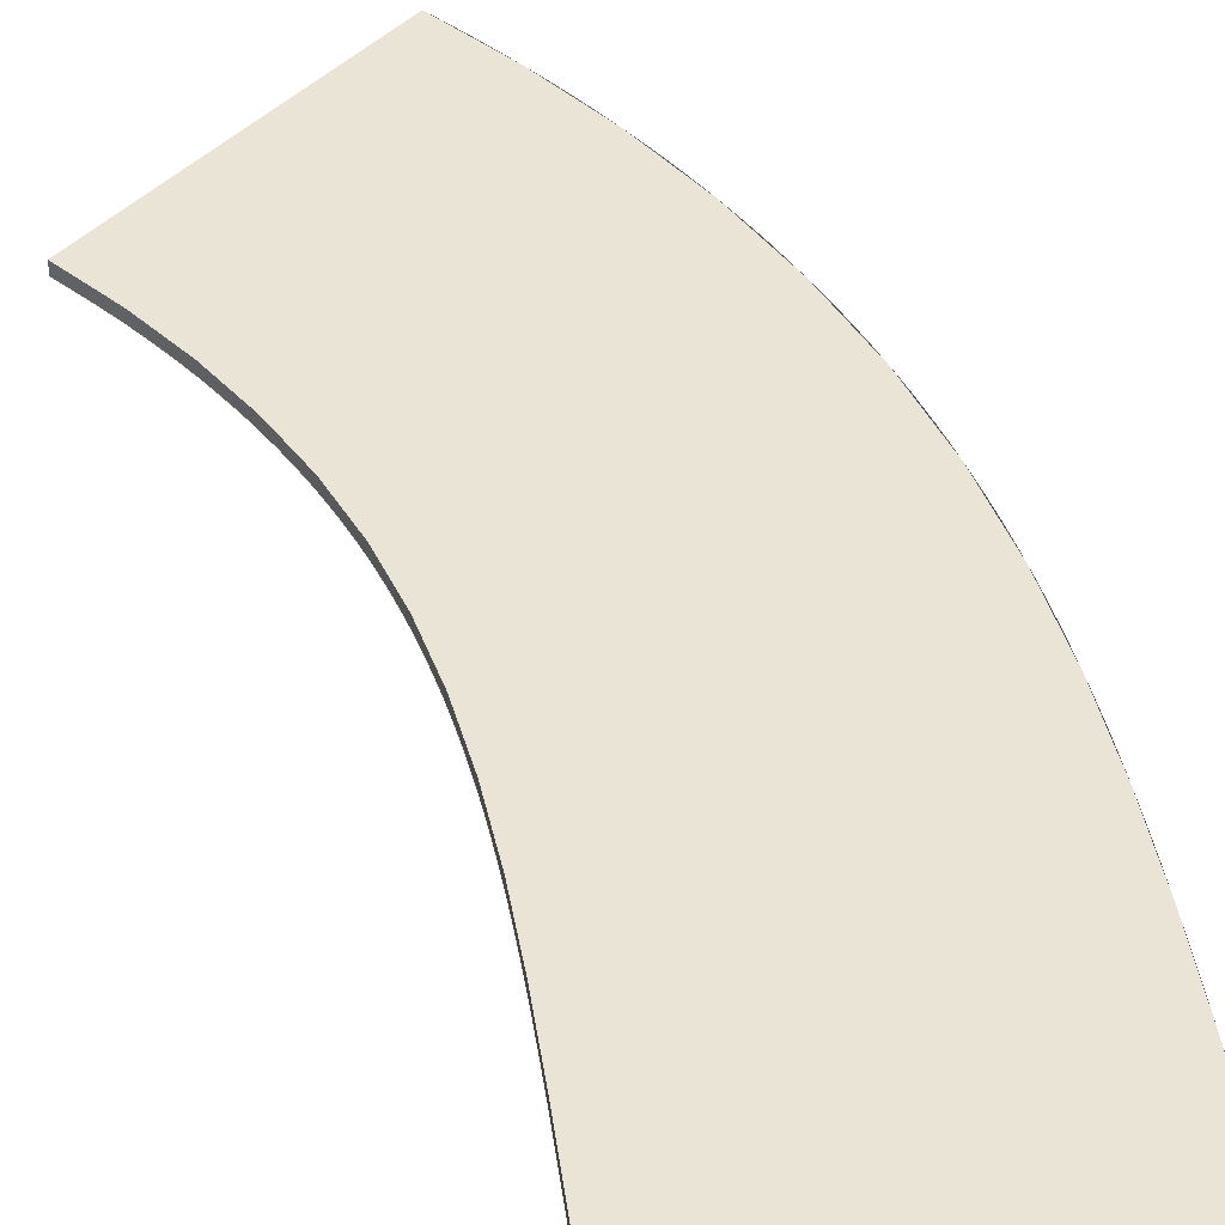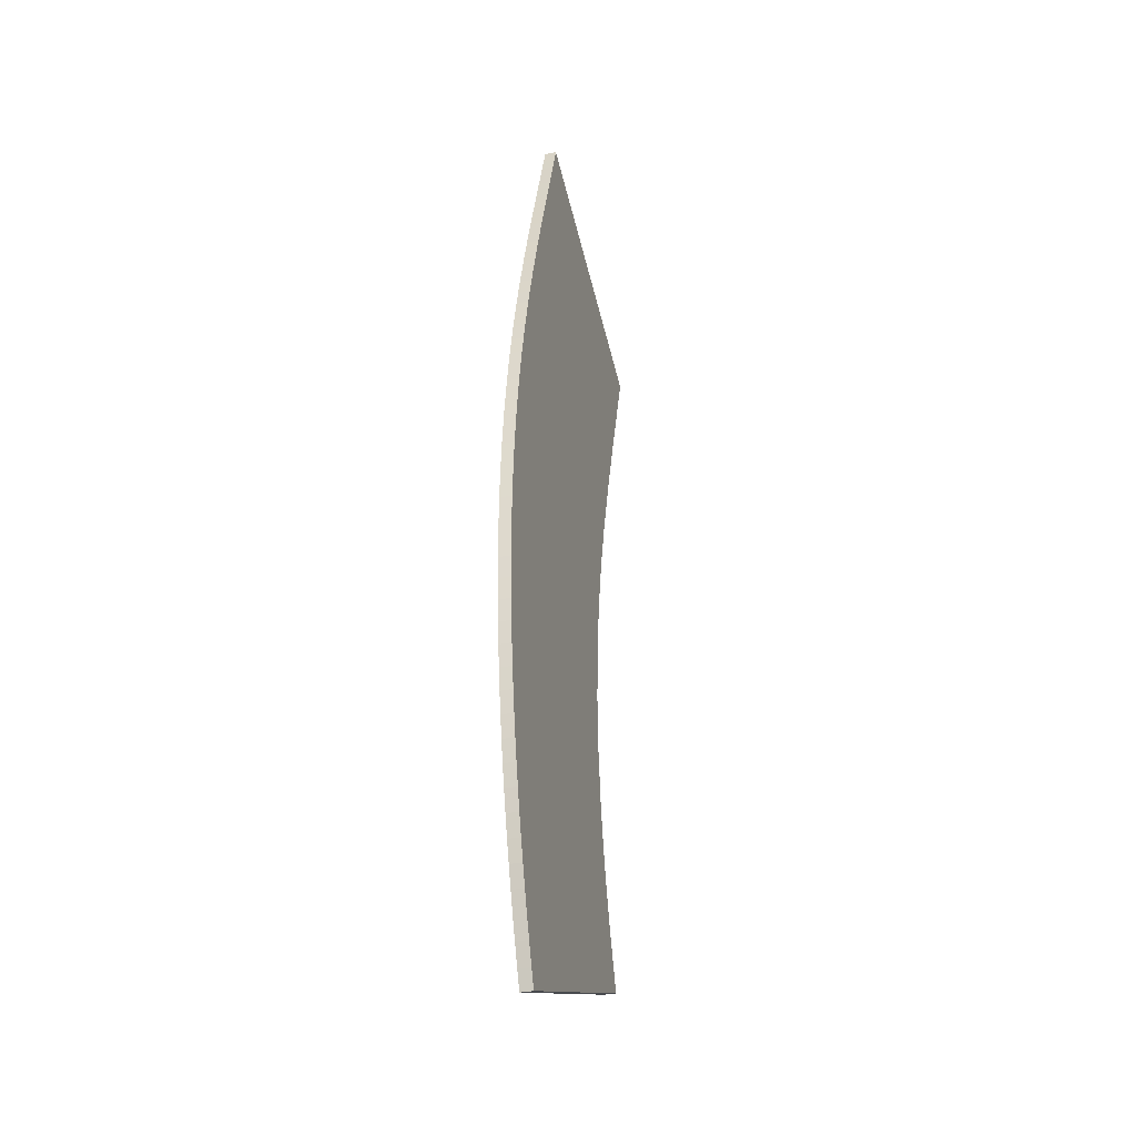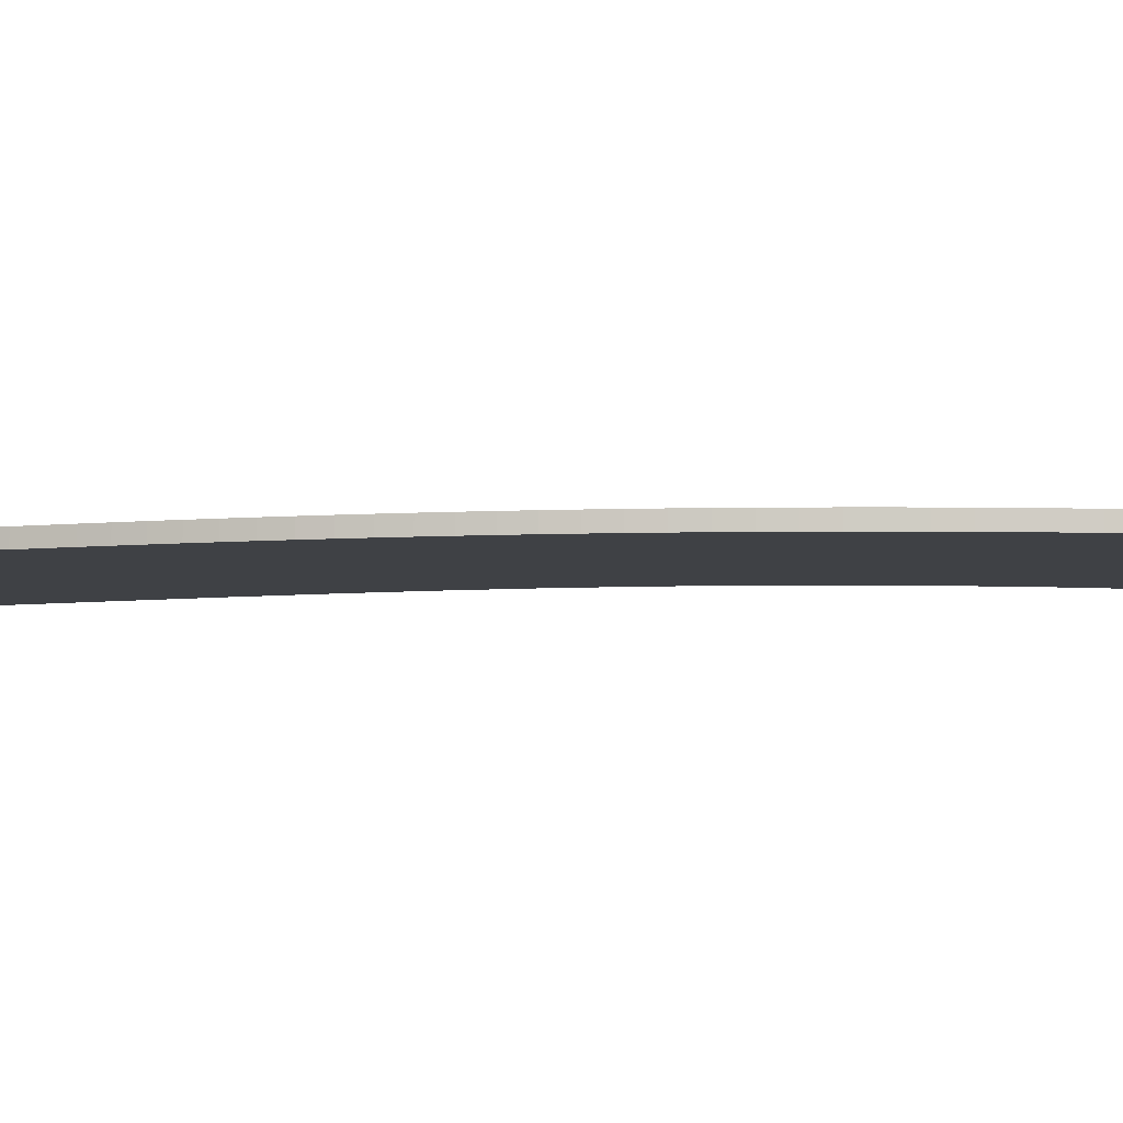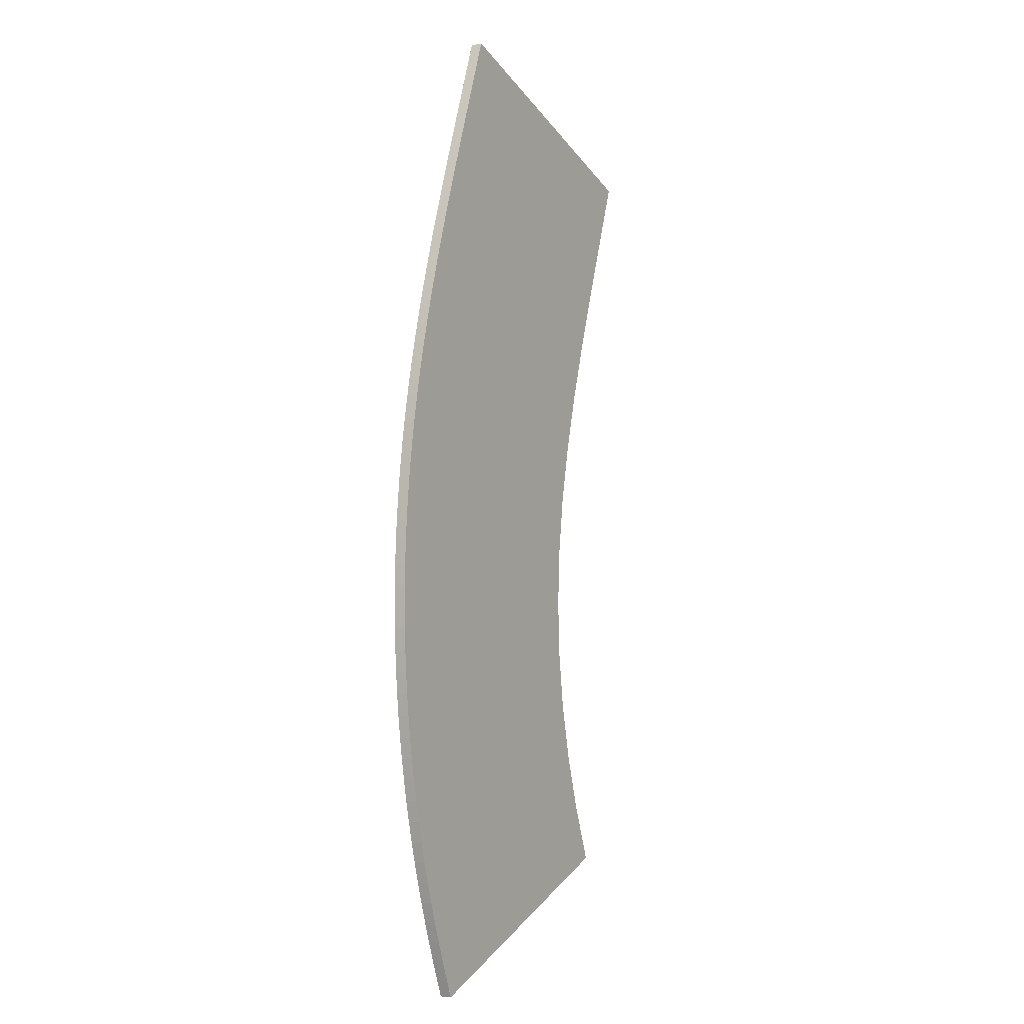
<metadata>
{"format":"obj","ext":"obj","renderer":"f3d","projection":"perspective","resolution":1024,"background":"white","views":[{"elev":43.8,"azim":-26.9,"up":"+Y"},{"elev":-35.0,"azim":104.9,"up":"+Z"},{"elev":-5.3,"azim":94.1,"up":"+Y"},{"elev":-5.1,"azim":121.2,"up":"+Z"}]}
</metadata>
<code>
o NurbsPath
v -0.712 0 -7.036
v -0.5778 0 -6.706
v -0.4525 0 -6.378
v -0.3359 0 -6.053
v -0.228 0 -5.73
v -0.1286 0 -5.409
v -0.03773 0 -5.091
v 0.04483 0 -4.775
v 0.1192 0 -4.461
v 0.1854 0 -4.15
v 0.2437 0 -3.84
v 0.2941 0 -3.532
v 0.3368 0 -3.227
v 0.3719 0 -2.923
v 0.3996 0 -2.621
v 0.4199 0 -2.32
v 0.4331 0 -2.021
v 0.4393 0 -1.723
v 0.4386 0 -1.426
v 0.4311 0 -1.131
v 0.4171 0 -0.8361
v 0.3967 0 -0.5422
v 0.37 0 -0.2488
v 0.3372 0 0.04409
v 0.2986 0 0.3368
v 0.2541 0 0.6295
v 0.2042 0 0.9223
v 0.1488 0 1.215
v 0.08821 0 1.509
v 0.02261 0 1.804
v -0.04782 0 2.099
v -0.1229 0 2.396
v -0.2024 0 2.694
v -0.2862 0 2.994
v -0.374 0 3.296
v -0.4657 0 3.6
v -0.5609 0 3.907
v -0.6597 0 4.216
v -0.7616 0 4.529
v -0.8665 0 4.845
v -0.9742 0 5.164
v -1.084 0 5.488
v -1.197 0 5.816
v -1.312 0 6.148
v -1.428 0 6.486
v -1.546 0 6.828
v -1.666 0 7.176
v -1.786 0 7.531
l 1 2
l 2 3
l 3 4
l 4 5
l 5 6
l 6 7
l 7 8
l 8 9
l 9 10
l 10 11
l 11 12
l 12 13
l 13 14
l 14 15
l 15 16
l 16 17
l 17 18
l 18 19
l 19 20
l 20 21
l 21 22
l 22 23
l 23 24
l 24 25
l 25 26
l 26 27
l 27 28
l 28 29
l 29 30
l 30 31
l 31 32
l 32 33
l 33 34
l 34 35
l 35 36
l 36 37
l 37 38
l 38 39
l 39 40
l 40 41
l 41 42
l 42 43
l 43 44
l 44 45
l 45 46
l 46 47
l 47 48
o Plane
v 0.636 0 8.043
v -4.004 0 6.459
v 1.519 0 -8.076
v -3.005 0 -6.183
v 1.631 0 -7.8
v 1.761 0 -7.469
v 1.879 0 -7.156
v 1.991 0 -6.84
v 2.097 0 -6.521
v 2.199 0 -6.199
v 2.294 0 -5.874
v 2.383 0 -5.546
v 2.466 0 -5.215
v 2.542 0 -4.881
v 2.611 0 -4.545
v 2.673 0 -4.206
v 2.728 0 -3.865
v 2.775 0 -3.523
v 2.815 0 -3.179
v 2.846 0 -2.834
v 2.87 0 -2.488
v 2.887 0 -2.141
v 2.895 0 -1.795
v 2.896 0 -1.449
v 2.888 0 -1.104
v 2.873 0 -0.7596
v 2.851 0 -0.4171
v 2.821 0 -0.07643
v 2.785 0 0.262
v 2.742 0 0.598
v 2.693 0 0.9312
v 2.639 -0 1.261
v 2.579 0 1.589
v 2.514 0 1.912
v 2.445 0 2.233
v 2.371 -0 2.55
v 2.294 0 2.864
v 2.213 0 3.174
v 2.13 0 3.481
v 2.044 0 3.784
v 1.955 0 4.085
v 1.865 0 4.382
v 1.773 -0 4.676
v 1.68 0 4.968
v 1.586 -0 5.257
v 1.491 0 5.543
v 1.396 0 5.828
v 1.301 0 6.11
v 1.205 -0 6.39
v 1.109 0 6.668
v 1.014 0 6.944
v 0.9191 -0 7.219
v 0.8248 -0 7.493
v 0.7311 -0 7.765
v -3.907 0 6.175
v -3.812 0 5.897
v -3.716 0 5.621
v -3.621 -0 5.346
v -3.527 0 5.073
v -3.434 0 4.801
v -3.341 0 4.53
v -3.25 -0 4.261
v -3.161 0 3.994
v -3.073 0 3.728
v -2.987 0 3.464
v -2.903 -0 3.201
v -2.821 -0 2.941
v -2.743 0 2.681
v -2.667 0 2.423
v -2.594 0 2.167
v -2.525 0 1.913
v -2.459 0 1.66
v -2.398 -0 1.409
v -2.34 0 1.159
v -2.286 0 0.9112
v -2.237 0 0.6646
v -2.192 0 0.4194
v -2.151 -0 0.1757
v -2.116 0 -0.06674
v -2.085 0 -0.3079
v -2.059 -0 -0.548
v -2.039 0 -0.787
v -2.023 0 -1.025
v -2.012 -0 -1.262
v -2.007 0 -1.499
v -2.008 -0 -1.734
v -2.014 0 -1.97
v -2.025 0 -2.204
v -2.041 0 -2.439
v -2.063 0 -2.673
v -2.09 0 -2.907
v -2.122 0 -3.141
v -2.159 0 -3.375
v -2.202 -0 -3.609
v -2.25 0 -3.842
v -2.304 0 -4.076
v -2.362 0 -4.309
v -2.425 0 -4.542
v -2.494 0 -4.775
v -2.567 0 -5.008
v -2.644 0 -5.241
v -2.727 0 -5.473
v -2.814 0 -5.705
v -2.917 0 -5.968
v 0.346 0 7.944
v 0.05593 -0 7.845
v -0.2341 -0 7.746
v -0.5241 -0 7.647
v -0.8142 0 7.548
v -1.104 0 7.449
v -1.394 0 7.35
v -1.684 0 7.251
v -1.974 0 7.152
v -2.264 0 7.053
v -2.554 -0 6.954
v -2.844 0 6.855
v -3.134 0 6.756
v -3.424 0 6.657
v -3.714 0 6.558
v -2.722 0 -6.301
v -2.439 0 -6.42
v -2.157 0 -6.538
v -1.874 0 -6.656
v -1.591 0 -6.774
v -1.308 0 -6.893
v -1.026 0 -7.011
v -0.743 0 -7.129
v -0.4603 0 -7.248
v -0.1776 0 -7.366
v 0.1051 0 -7.484
v 0.3878 0 -7.602
v 0.6705 0 -7.721
v 0.9532 0 -7.839
v 1.236 0 -7.957
v 0.636 0.1926 8.043
v -4.004 0.1926 6.459
v 1.519 0.1926 -8.076
v -3.005 0.1926 -6.183
v 1.631 0.1926 -7.8
v 1.761 0.1926 -7.469
v 1.879 0.1926 -7.156
v 1.991 0.1926 -6.84
v 2.097 0.1926 -6.521
v 2.199 0.1926 -6.199
v 2.294 0.1926 -5.874
v 2.383 0.1926 -5.546
v 2.466 0.1926 -5.215
v 2.542 0.1926 -4.881
v 2.611 0.1926 -4.545
v 2.673 0.1926 -4.206
v 2.728 0.1926 -3.865
v 2.775 0.1926 -3.523
v 2.815 0.1926 -3.179
v 2.846 0.1926 -2.834
v 2.87 0.1926 -2.488
v 2.887 0.1926 -2.141
v 2.895 0.1926 -1.795
v 2.896 0.1926 -1.449
v 2.888 0.1926 -1.104
v 2.873 0.1926 -0.7596
v 2.851 0.1926 -0.4171
v 2.821 0.1926 -0.07643
v 2.785 0.1926 0.262
v 2.742 0.1926 0.598
v 2.693 0.1926 0.9312
v 2.639 0.1926 1.261
v 2.579 0.1926 1.589
v 2.514 0.1926 1.912
v 2.445 0.1926 2.233
v 2.371 0.1926 2.55
v 2.294 0.1926 2.864
v 2.213 0.1926 3.174
v 2.13 0.1926 3.481
v 2.044 0.1926 3.784
v 1.955 0.1926 4.085
v 1.865 0.1926 4.382
v 1.773 0.1926 4.676
v 1.68 0.1926 4.968
v 1.586 0.1926 5.257
v 1.491 0.1926 5.543
v 1.396 0.1926 5.828
v 1.301 0.1926 6.11
v 1.205 0.1926 6.39
v 1.109 0.1926 6.668
v 1.014 0.1926 6.944
v 0.9191 0.1926 7.219
v 0.8248 0.1926 7.493
v 0.7311 0.1926 7.765
v -3.907 0.1926 6.175
v -3.812 0.1926 5.897
v -3.716 0.1926 5.621
v -3.621 0.1926 5.346
v -3.527 0.1926 5.073
v -3.434 0.1926 4.801
v -3.341 0.1926 4.53
v -3.25 0.1926 4.261
v -3.161 0.1926 3.994
v -3.073 0.1926 3.728
v -2.987 0.1926 3.464
v -2.903 0.1926 3.201
v -2.821 0.1926 2.941
v -2.743 0.1926 2.681
v -2.667 0.1926 2.423
v -2.594 0.1926 2.167
v -2.525 0.1926 1.913
v -2.459 0.1926 1.66
v -2.398 0.1926 1.409
v -2.34 0.1926 1.159
v -2.286 0.1926 0.9112
v -2.237 0.1926 0.6646
v -2.192 0.1926 0.4194
v -2.151 0.1926 0.1757
v -2.116 0.1926 -0.06674
v -2.085 0.1926 -0.3079
v -2.059 0.1926 -0.548
v -2.039 0.1926 -0.787
v -2.023 0.1926 -1.025
v -2.012 0.1926 -1.262
v -2.007 0.1926 -1.499
v -2.008 0.1926 -1.734
v -2.014 0.1926 -1.97
v -2.025 0.1926 -2.204
v -2.041 0.1926 -2.439
v -2.063 0.1926 -2.673
v -2.09 0.1926 -2.907
v -2.122 0.1926 -3.141
v -2.159 0.1926 -3.375
v -2.202 0.1926 -3.609
v -2.25 0.1926 -3.842
v -2.304 0.1926 -4.076
v -2.362 0.1926 -4.309
v -2.425 0.1926 -4.542
v -2.494 0.1926 -4.775
v -2.567 0.1926 -5.008
v -2.644 0.1926 -5.241
v -2.727 0.1926 -5.473
v -2.814 0.1926 -5.705
v -2.917 0.1926 -5.968
v 0.346 0.1926 7.944
v 0.05593 0.1926 7.845
v -0.2341 0.1926 7.746
v -0.5241 0.1926 7.647
v -0.8142 0.1926 7.548
v -1.104 0.1926 7.449
v -1.394 0.1926 7.35
v -1.684 0.1926 7.251
v -1.974 0.1926 7.152
v -2.264 0.1926 7.053
v -2.554 0.1926 6.954
v -2.844 0.1926 6.855
v -3.134 0.1926 6.756
v -3.424 0.1926 6.657
v -3.714 0.1926 6.558
v -2.722 0.1926 -6.301
v -2.439 0.1926 -6.42
v -2.157 0.1926 -6.538
v -1.874 0.1926 -6.656
v -1.591 0.1926 -6.774
v -1.308 0.1926 -6.893
v -1.026 0.1926 -7.011
v -0.743 0.1926 -7.129
v -0.4603 0.1926 -7.248
v -0.1776 0.1926 -7.366
v 0.1051 0.1926 -7.484
v 0.3878 0.1926 -7.602
v 0.6705 0.1926 -7.721
v 0.9532 0.1926 -7.839
v 1.236 0.1926 -7.957
v -0.5241 0.1926 7.647
v -1.684 0.1926 7.251
v -2.844 0.1926 6.855
v -1.874 0.1926 -6.656
v -0.743 0.1926 -7.129
v 0.3878 0.1926 -7.602
v -2.47 0.1926 5.767
v -1.311 0.1926 6.166
v -0.1522 0.1926 6.566
v -2.103 0.1926 4.695
v -0.9414 0.1926 5.087
v 0.22 0.1926 5.479
v -1.753 0.1926 3.632
v -0.585 0.1926 4.003
v 0.5835 0.1926 4.373
v -1.436 0.1926 2.578
v -0.2564 0.1926 2.91
v 0.9235 0.1926 3.242
v -1.167 0.1926 1.53
v 0.02764 0.1926 1.805
v 1.222 0.1926 2.08
v -0.9598 0.1926 0.487
v 0.2497 0.1926 0.686
v 1.459 0.1926 0.885
v -0.8279 0.1926 -0.5521
v 0.3933 0.1926 -0.4459
v 1.614 0.1926 -0.3397
v -0.7811 0.1926 -1.588
v 0.4447 0.1926 -1.586
v 1.671 0.1926 -1.584
v -0.8259 0.1926 -2.618
v 0.3952 0.1926 -2.726
v 1.616 0.1926 -2.833
v -0.9619 0.1926 -3.643
v 0.2451 0.1926 -3.857
v 1.452 0.1926 -4.07
v -1.186 0.1926 -4.658
v -0.000892 0.1926 -4.971
v 1.184 0.1926 -5.283
v -1.492 0.1926 -5.66
v -0.3342 0.1926 -6.062
v 0.824 0.1926 -6.463
v 1.982 0.1926 -6.865
v 2.37 0.1926 -5.596
v 2.659 0.1926 -4.284
v 2.837 0.1926 -2.94
v 2.896 0.1926 -1.582
v 2.836 0.1926 -0.2334
v 2.669 0.1926 1.084
v 2.417 0.1926 2.355
v 2.103 0.1926 3.575
v 1.752 0.1926 4.744
v 1.381 0.1926 5.871
v 1.007 0.1926 6.965
v -3.629 0.1926 5.367
v -3.264 0.1926 4.303
v -2.922 0.1926 3.262
v -2.616 0.1926 2.246
v -2.361 0.1926 1.255
v -2.169 0.1926 0.288
v -2.049 0.1926 -0.6584
v -2.007 0.1926 -1.589
v -2.047 0.1926 -2.511
v -2.169 0.1926 -3.429
v -2.371 0.1926 -4.345
v -2.651 0.1926 -5.259
v -0.5241 0 7.647
v -1.684 0 7.251
v -2.844 0 6.855
v -1.874 0 -6.656
v -0.743 0 -7.129
v 0.3878 0 -7.602
v -2.47 0 5.767
v -1.311 0 6.166
v -0.1522 0 6.566
v -2.103 -0 4.695
v -0.9414 0 5.087
v 0.22 0 5.479
v -1.753 0 3.632
v -0.585 0 4.003
v 0.5835 0 4.373
v -1.436 0 2.578
v -0.2564 0 2.91
v 0.9235 0 3.242
v -1.167 0 1.53
v 0.02764 -0 1.805
v 1.222 0 2.08
v -0.9598 0 0.487
v 0.2497 0 0.686
v 1.459 0 0.885
v -0.8279 0 -0.5521
v 0.3933 0 -0.4459
v 1.614 0 -0.3397
v -0.7811 0 -1.588
v 0.4447 0 -1.586
v 1.671 0 -1.584
v -0.8259 0 -2.618
v 0.3952 0 -2.726
v 1.616 0 -2.833
v -0.9619 0 -3.643
v 0.2451 0 -3.857
v 1.452 0 -4.07
v -1.186 0 -4.658
v -0.000892 0 -4.971
v 1.184 0 -5.283
v -1.492 0 -5.66
v -0.3342 0 -6.062
v 0.824 0 -6.463
v 1.982 0 -6.865
v 2.37 0 -5.596
v 2.659 -0 -4.284
v 2.837 0 -2.94
v 2.896 0 -1.582
v 2.836 0 -0.2334
v 2.669 0 1.084
v 2.417 -0 2.355
v 2.103 -0 3.575
v 1.752 0 4.744
v 1.381 0 5.871
v 1.007 0 6.965
v -3.629 0 5.367
v -3.264 0 4.303
v -2.922 0 3.262
v -2.616 0 2.246
v -2.361 0 1.255
v -2.169 0 0.288
v -2.049 -0 -0.6584
v -2.007 0 -1.589
v -2.047 0 -2.511
v -2.169 0 -3.429
v -2.371 0 -4.345
v -2.651 0 -5.259
f 119 118 252 253
f 172 171 305 306
f 68 67 201 202
f 120 119 253 254
f 173 172 306 307
f 69 68 202 203
f 121 120 254 255
f 174 173 307 308
f 70 69 203 204
f 122 121 255 256
f 175 174 308 309
f 71 70 204 205
f 123 122 256 257
f 176 175 309 310
f 72 71 205 206
f 124 123 257 258
f 177 176 310 311
f 73 72 206 207
f 125 124 258 259
f 178 177 311 312
f 74 73 207 208
f 126 125 259 260
f 179 178 312 313
f 75 74 208 209
f 127 126 260 261
f 180 179 313 314
f 76 75 209 210
f 128 127 261 262
f 181 180 314 315
f 77 76 210 211
f 129 128 262 263
f 182 181 315 316
f 78 77 211 212
f 130 129 263 264
f 79 78 212 213
f 131 130 264 265
f 80 79 213 214
f 132 131 265 266
f 81 80 214 215
f 133 132 266 267
f 82 81 215 216
f 134 133 267 268
f 83 82 216 217
f 135 134 268 269
f 84 83 217 218
f 136 135 269 270
f 85 84 218 219
f 137 136 270 271
f 86 85 219 220
f 138 137 271 272
f 87 86 220 221
f 139 138 272 273
f 88 87 221 222
f 140 139 273 274
f 89 88 222 223
f 141 140 274 275
f 90 89 223 224
f 142 141 275 276
f 91 90 224 225
f 143 142 276 277
f 92 91 225 226
f 144 143 277 278
f 93 92 226 227
f 145 144 278 279
f 94 93 227 228
f 146 145 279 280
f 95 94 228 229
f 147 146 280 281
f 96 95 229 230
f 148 147 281 282
f 97 96 230 231
f 149 148 282 283
f 98 97 231 232
f 150 149 283 284
f 99 98 232 233
f 151 150 284 285
f 100 99 233 234
f 153 49 183 287
f 49 102 236 183
f 152 151 285 286
f 101 100 234 235
f 154 153 287 288
f 50 167 301 184
f 102 101 235 236
f 155 154 288 289
f 52 152 286 186
f 103 50 184 237
f 156 155 289 290
f 51 182 316 185
f 104 103 237 238
f 157 156 290 291
f 53 51 185 187
f 105 104 238 239
f 158 157 291 292
f 54 53 187 188
f 106 105 239 240
f 159 158 292 293
f 55 54 188 189
f 107 106 240 241
f 160 159 293 294
f 56 55 189 190
f 108 107 241 242
f 161 160 294 295
f 57 56 190 191
f 109 108 242 243
f 162 161 295 296
f 58 57 191 192
f 110 109 243 244
f 163 162 296 297
f 59 58 192 193
f 111 110 244 245
f 164 163 297 298
f 60 59 193 194
f 112 111 245 246
f 165 164 298 299
f 61 60 194 195
f 113 112 246 247
f 166 165 299 300
f 62 61 195 196
f 114 113 247 248
f 167 166 300 301
f 63 62 196 197
f 115 114 248 249
f 168 52 186 302
f 64 63 197 198
f 116 115 249 250
f 169 168 302 303
f 65 64 198 199
f 117 116 250 251
f 170 169 303 304
f 66 65 199 200
f 118 117 251 252
f 171 170 304 305
f 67 66 200 201
f 354 355 358 357
f 353 354 357 356
f 381 353 356 382
f 351 352 355 354
f 350 351 354 353
f 380 350 353 381
f 348 349 352 351
f 347 348 351 350
f 379 347 350 380
f 345 346 349 348
f 344 345 348 347
f 378 344 347 379
f 342 343 346 345
f 341 342 345 344
f 377 341 344 378
f 339 340 343 342
f 338 339 342 341
f 376 338 341 377
f 336 337 340 339
f 335 336 339 338
f 375 335 338 376
f 333 334 337 336
f 332 333 336 335
f 374 332 335 375
f 330 331 334 333
f 329 330 333 332
f 373 329 332 374
f 327 328 331 330
f 326 327 330 329
f 372 326 329 373
f 324 325 328 327
f 323 324 327 326
f 371 323 326 372
f 318 317 325 324
f 319 318 324 323
f 184 319 323 371
f 357 358 322 321
f 356 357 321 320
f 382 356 320 186
f 355 360 359 358
f 352 361 360 355
f 349 362 361 352
f 346 363 362 349
f 343 364 363 346
f 340 365 364 343
f 337 366 365 340
f 334 367 366 337
f 331 368 367 334
f 328 369 368 331
f 325 370 369 328
f 317 183 370 325
f 358 359 185 322
f 420 421 424 423
f 419 420 423 422
f 447 419 422 448
f 417 418 421 420
f 416 417 420 419
f 446 416 419 447
f 414 415 418 417
f 413 414 417 416
f 445 413 416 446
f 411 412 415 414
f 410 411 414 413
f 444 410 413 445
f 408 409 412 411
f 407 408 411 410
f 443 407 410 444
f 405 406 409 408
f 404 405 408 407
f 442 404 407 443
f 402 403 406 405
f 401 402 405 404
f 441 401 404 442
f 399 400 403 402
f 398 399 402 401
f 440 398 401 441
f 396 397 400 399
f 395 396 399 398
f 439 395 398 440
f 393 394 397 396
f 392 393 396 395
f 438 392 395 439
f 390 391 394 393
f 389 390 393 392
f 437 389 392 438
f 384 383 391 390
f 385 384 390 389
f 50 385 389 437
f 423 424 388 387
f 422 423 387 386
f 448 422 386 52
f 421 426 425 424
f 418 427 426 421
f 415 428 427 418
f 412 429 428 415
f 409 430 429 412
f 406 431 430 409
f 403 432 431 406
f 400 433 432 403
f 397 434 433 400
f 394 435 434 397
f 391 436 435 394
f 383 49 436 391
f 424 425 51 388

</code>
